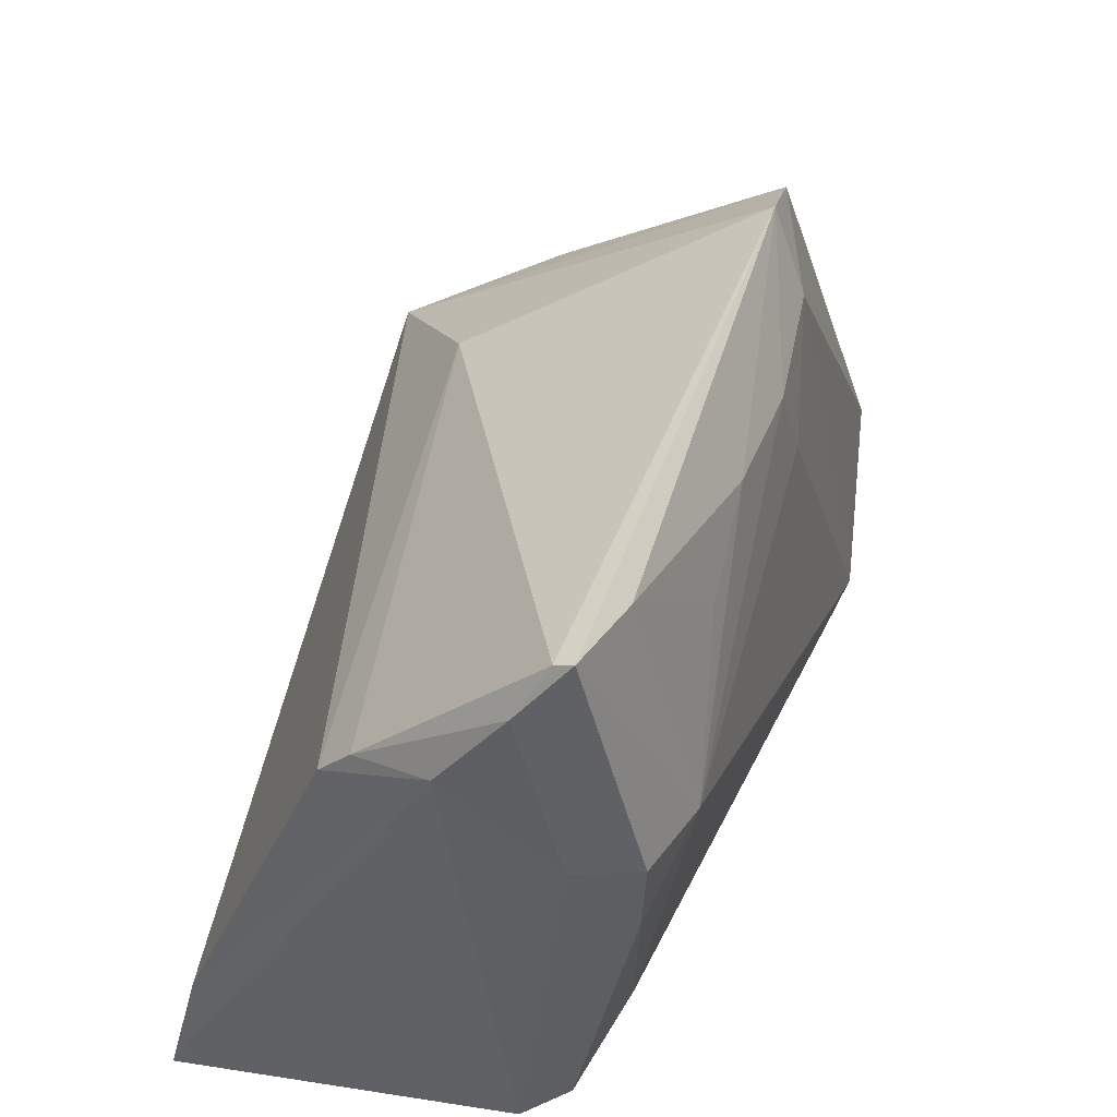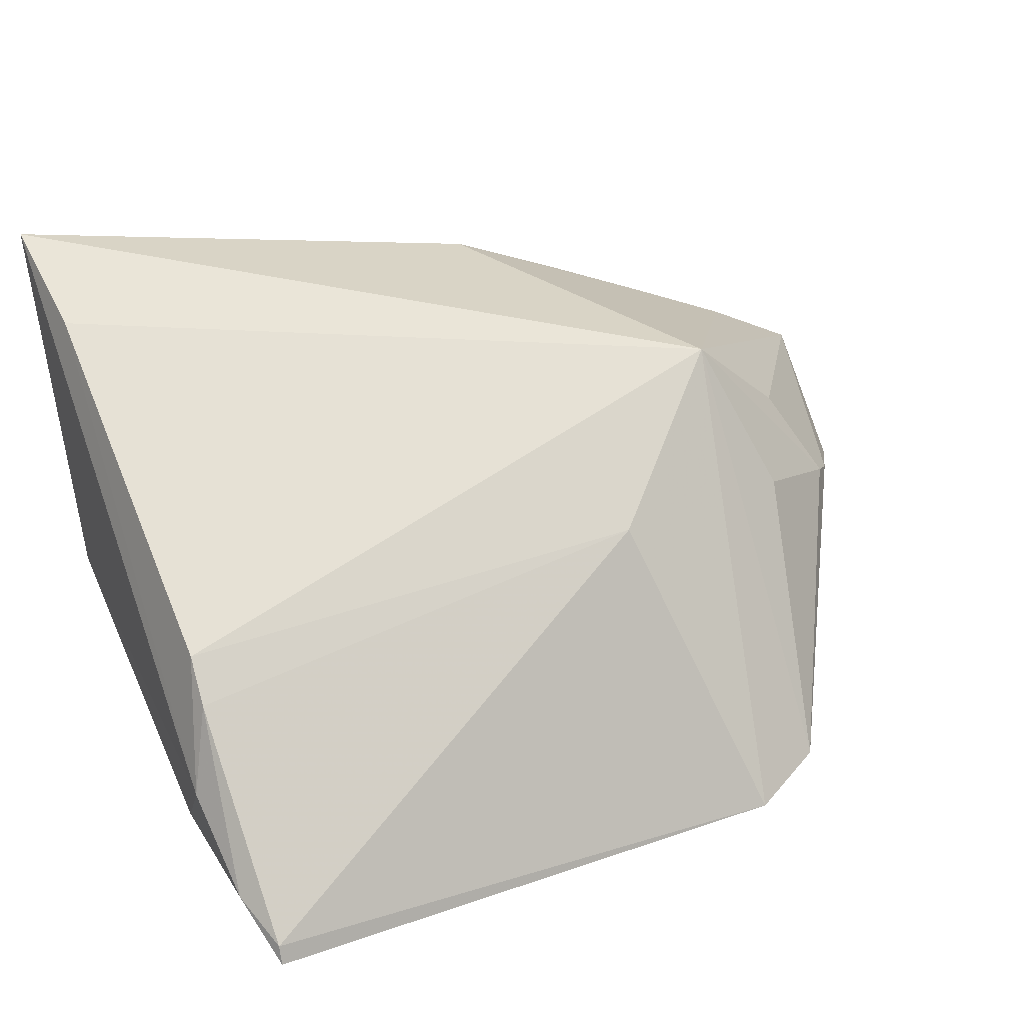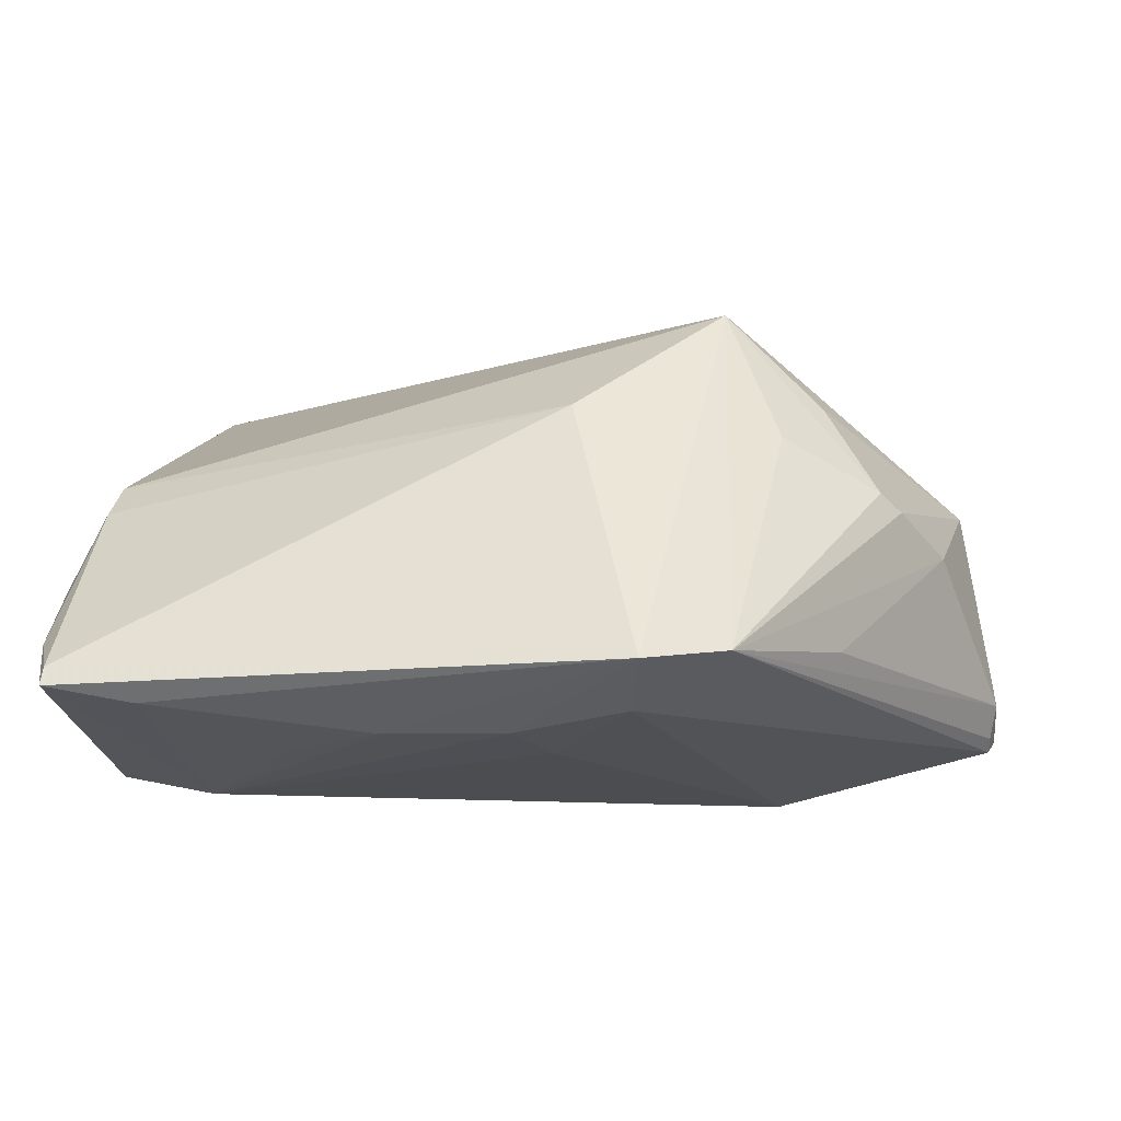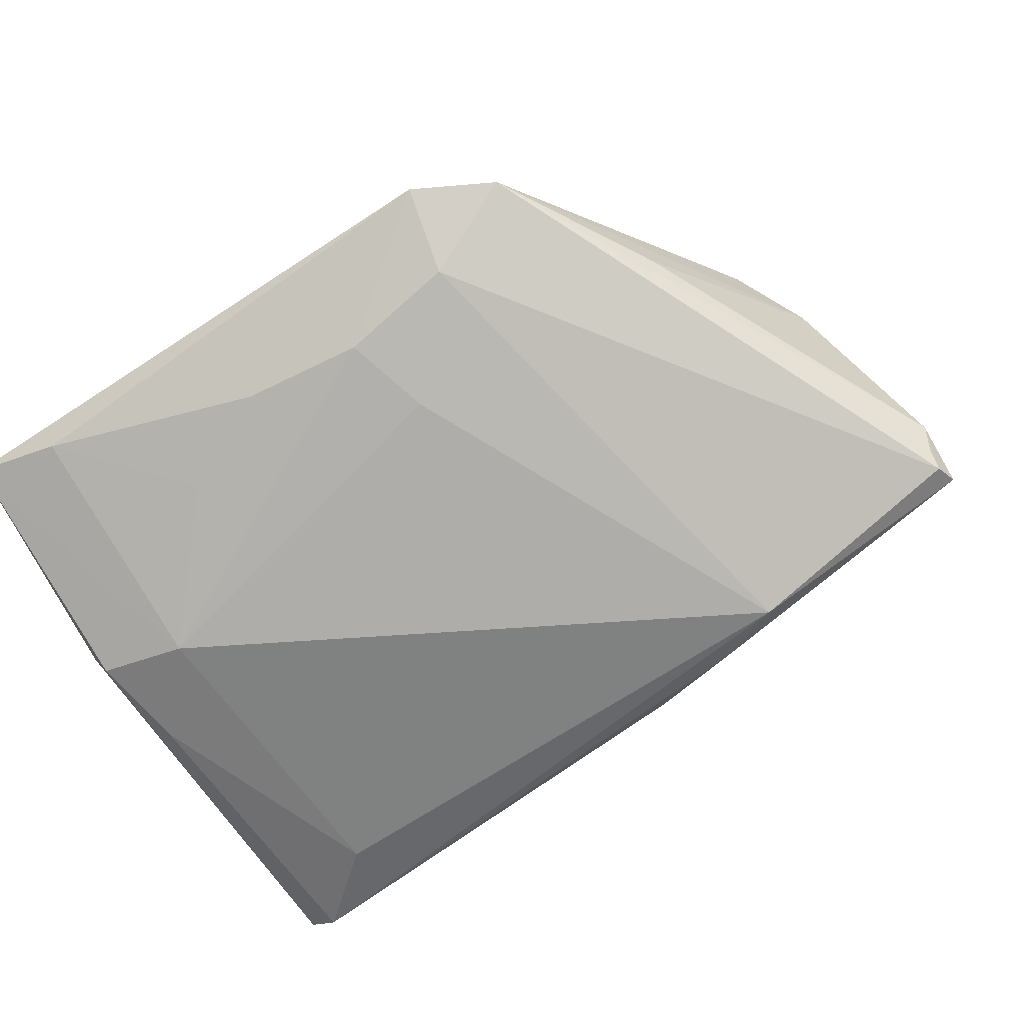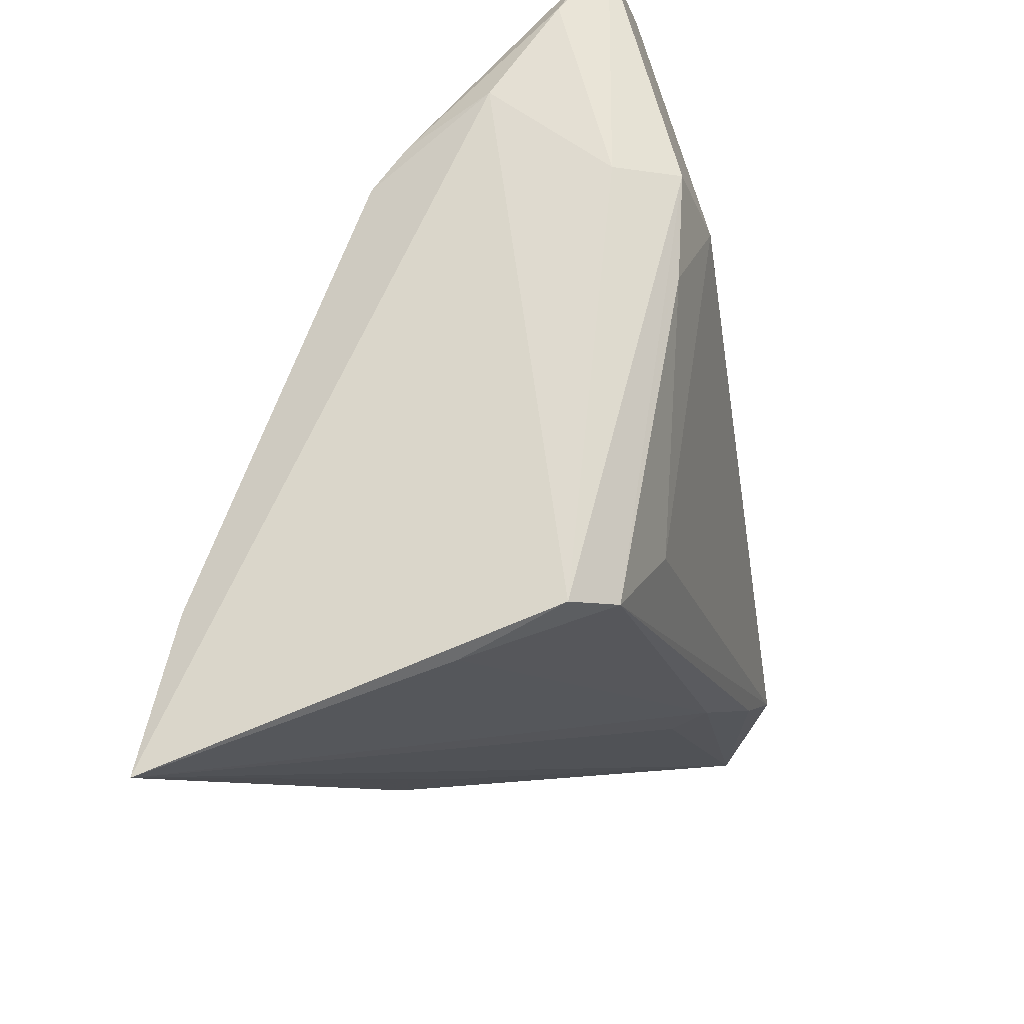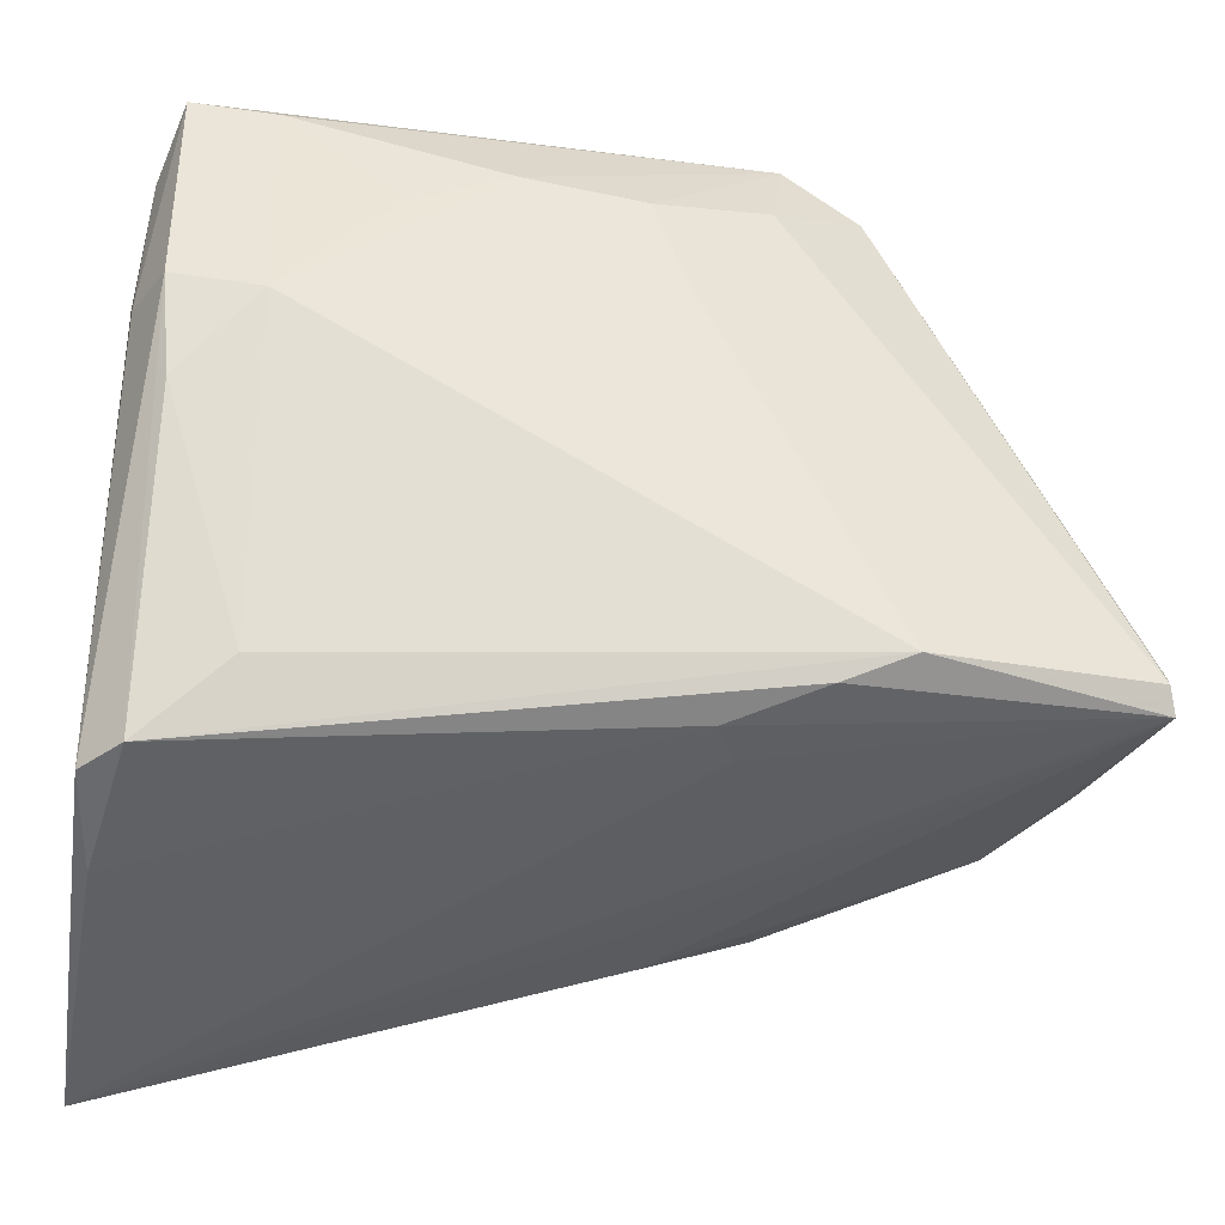
<metadata>
{"format":"obj","ext":"obj","renderer":"f3d","projection":"perspective","resolution":1024,"background":"white","views":[{"elev":49.5,"azim":110.6,"up":"+Y"},{"elev":38.2,"azim":157.8,"up":"+Z"},{"elev":-9.4,"azim":-170.7,"up":"+Z"},{"elev":-70.4,"azim":-146.8,"up":"+Z"},{"elev":-21.3,"azim":100.2,"up":"+Y"},{"elev":-31.0,"azim":171.3,"up":"+Y"}]}
</metadata>
<code>
v -0.03719 0.009106 0.0173
v 0.04055 0.01781 -0.01574
v -0.05519 -0.01152 -0.0133
v -0.05434 -0.01306 -0.01686
v -0.04968 0.002888 0.001429
v -0.05165 -0.01373 0.008783
v 0.03766 0.01773 -0.02233
v -0.04541 0.01023 0.005392
v 0.03988 0.0371 -0.01046
v 0.02832 0.01587 -0.02414
v -0.01189 0.02384 0.01542
v -0.04329 0.01254 0.007179
v -0.01105 -0.02691 0.02471
v 0.03995 -0.03182 -0.000595
v -0.02983 -0.0169 -0.02414
v 0.0366 0.007055 -0.02159
v 0.03998 -0.02575 0.02603
v -0.02967 0.03882 -0.01267
v -0.0443 -0.01872 0.01122
v -0.05143 -0.01581 0.002071
v -0.03337 0.01851 0.01229
v 0.03744 0.04287 -0.01339
v 0.03847 0.01875 0.009018
v -0.007282 0.03325 -0.01972
v -0.009691 -0.02968 0.009803
v -0.01 0.02413 -0.02097
v -0.01291 -0.02246 -0.01844
v -0.0268 0.01051 0.02791
v 0.04135 -0.02727 -0.01109
v 0.04135 -0.04189 0.0297
v 0.04135 0.02705 -0.003596
v 0.01617 0.02979 -0.02083
v -0.03921 0.0215 -0.01091
v -0.05486 -0.01737 -0.01689
v -0.01125 -0.03028 0.01626
v 0.005552 0.0349 -0.01976
v -0.03491 -0.021 0.01521
v -0.01504 -0.02355 -0.0142
v -0.0226 -0.01963 -0.02246
v -0.03413 0.009617 0.02035
v 0.03864 0.02307 0.005379
v -0.0228 -0.02517 0.01963
v -0.01956 0.03486 -0.01789
v 0.02839 0.04192 -0.01706
v -0.05417 -0.01478 -0.01826
v -0.02132 0.04359 -0.01382
v 0.02835 -0.01891 -0.01869
v 0.03732 -0.0265 -0.01537
v 0.03751 0.04381 -0.01536
f 31 30 29
f 17 28 30
f 17 23 28
f 17 30 31
f 31 23 17
f 30 28 13
f 35 19 34
f 14 29 30
f 48 29 14
f 28 23 11
f 11 46 28
f 47 48 15
f 15 10 47
f 49 10 44
f 36 46 44
f 46 49 44
f 7 10 49
f 7 29 48
f 30 34 38
f 15 48 39
f 39 34 15
f 34 19 20
f 6 19 28
f 6 20 19
f 3 34 6
f 34 20 6
f 46 43 18
f 28 46 18
f 18 21 28
f 24 46 36
f 24 43 46
f 36 10 24
f 28 19 37
f 37 13 28
f 25 34 30
f 30 35 25
f 25 35 34
f 22 9 49
f 22 49 46
f 46 11 22
f 32 10 36
f 36 44 32
f 32 44 10
f 48 47 16
f 16 7 48
f 16 47 10
f 10 7 16
f 29 7 2
f 31 29 2
f 2 9 31
f 49 9 2
f 2 7 49
f 27 38 34
f 34 39 27
f 27 39 48
f 48 14 27
f 27 14 30
f 30 38 27
f 1 6 28
f 12 18 8
f 21 18 12
f 8 6 12
f 6 1 12
f 28 21 12
f 8 18 5
f 3 6 5
f 5 6 8
f 45 18 43
f 15 34 45
f 45 43 15
f 45 34 3
f 26 10 15
f 26 24 10
f 15 43 26
f 43 24 26
f 13 37 42
f 30 13 42
f 42 35 30
f 19 35 42
f 42 37 19
f 9 22 41
f 41 23 31
f 31 9 41
f 41 11 23
f 41 22 11
f 40 1 28
f 28 12 40
f 40 12 1
f 33 18 3
f 3 5 33
f 33 5 18
f 3 18 4
f 4 45 3
f 18 45 4

</code>
